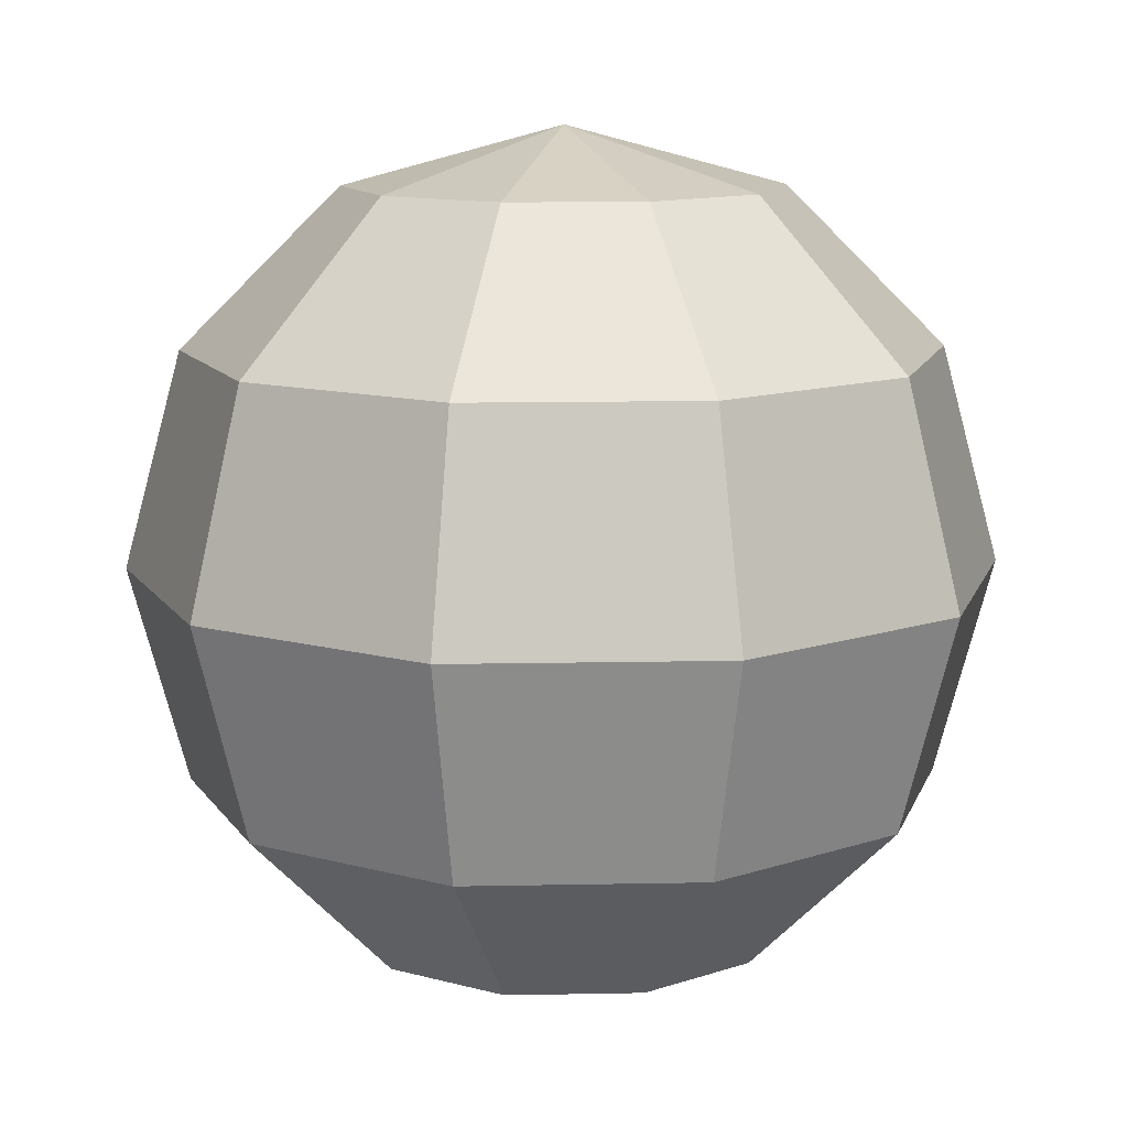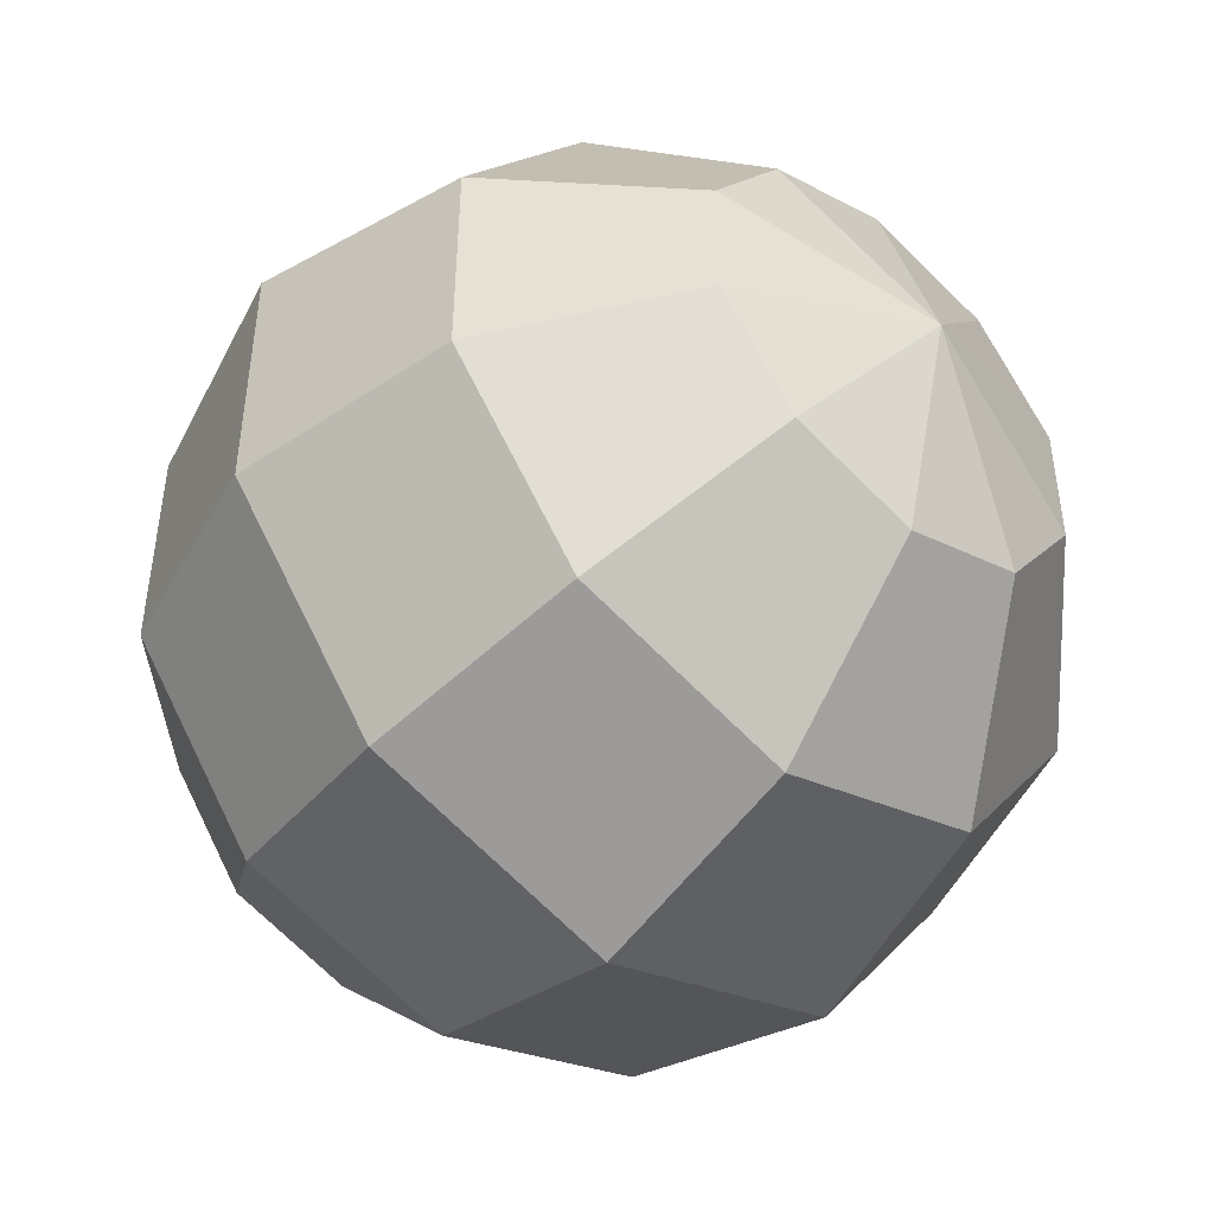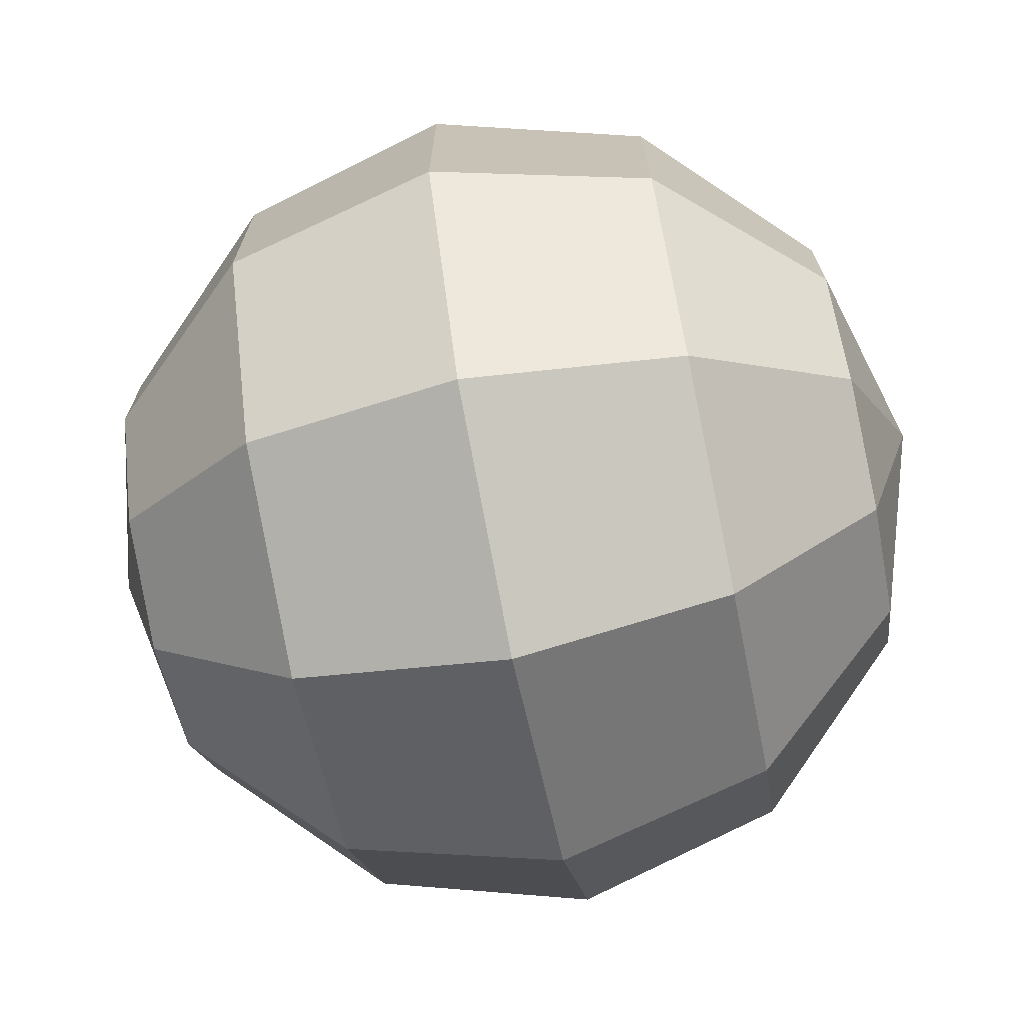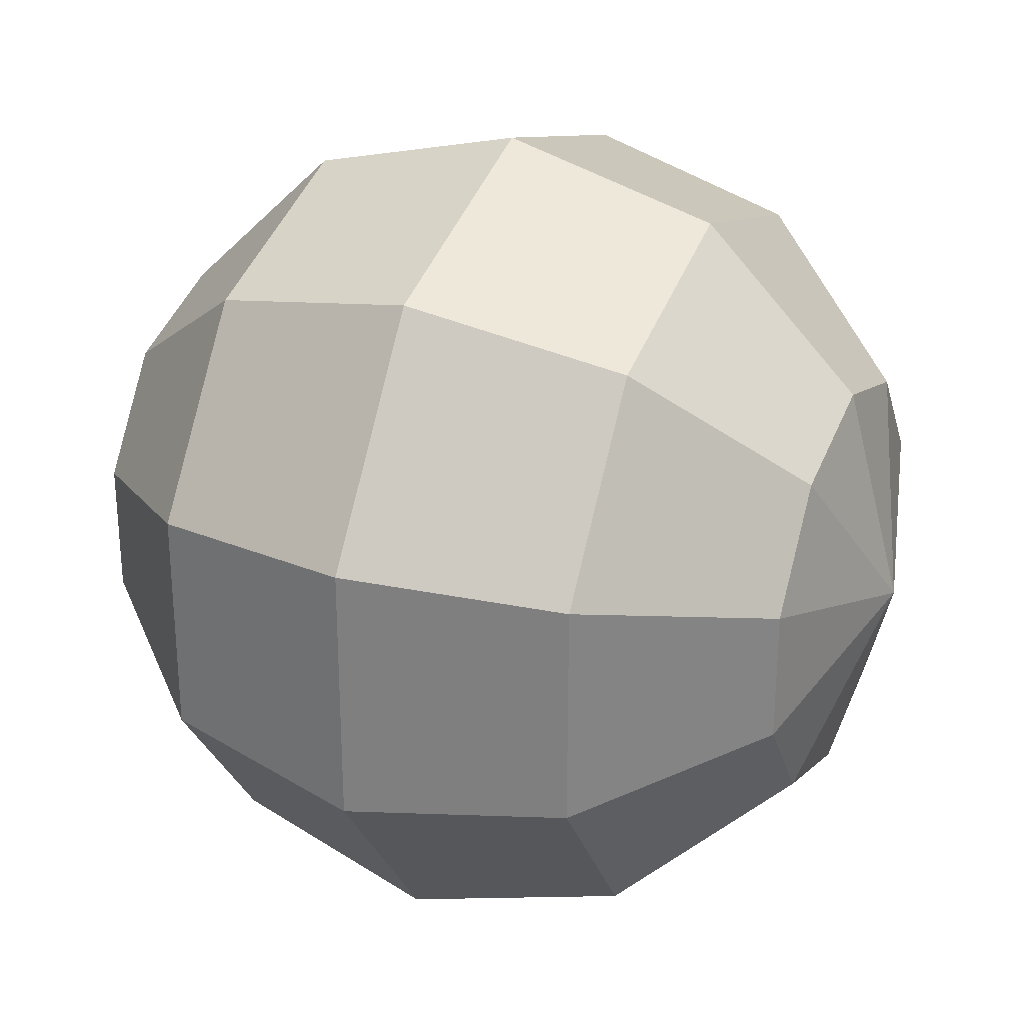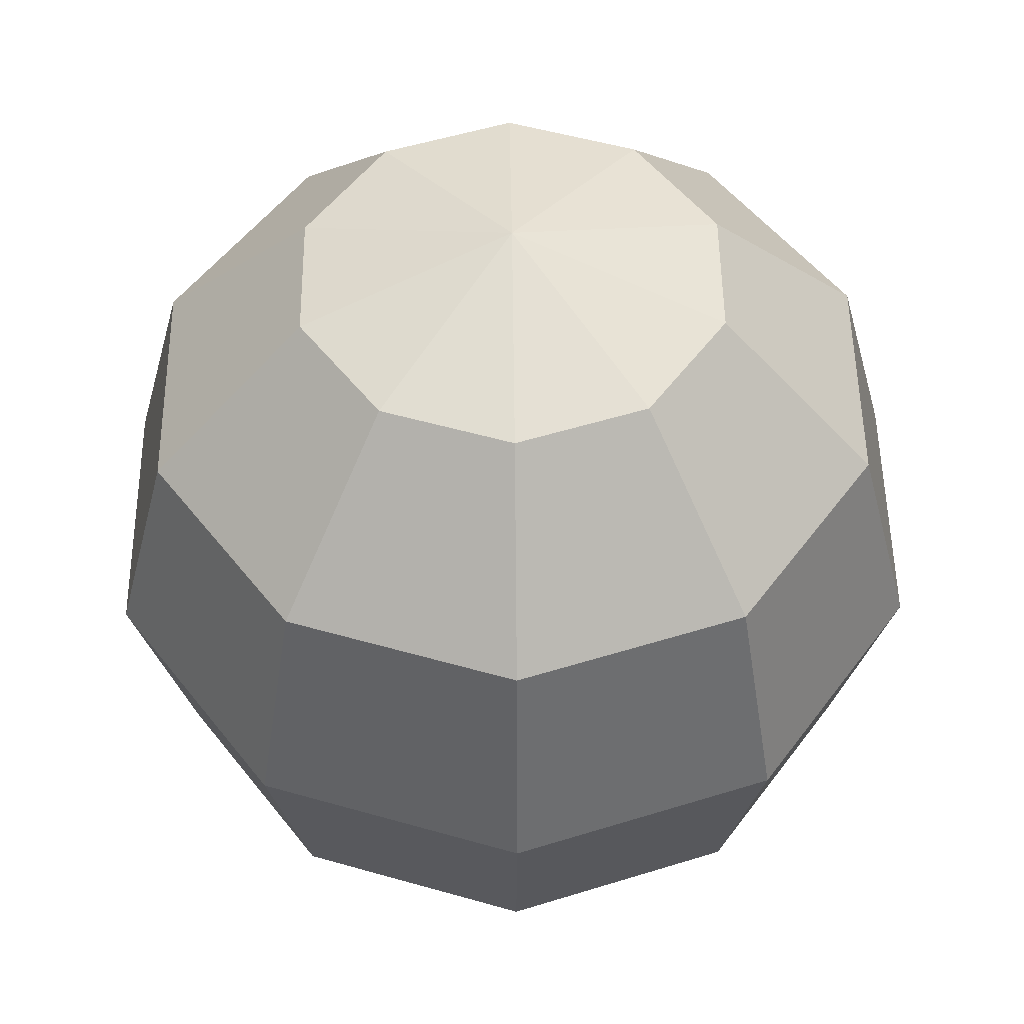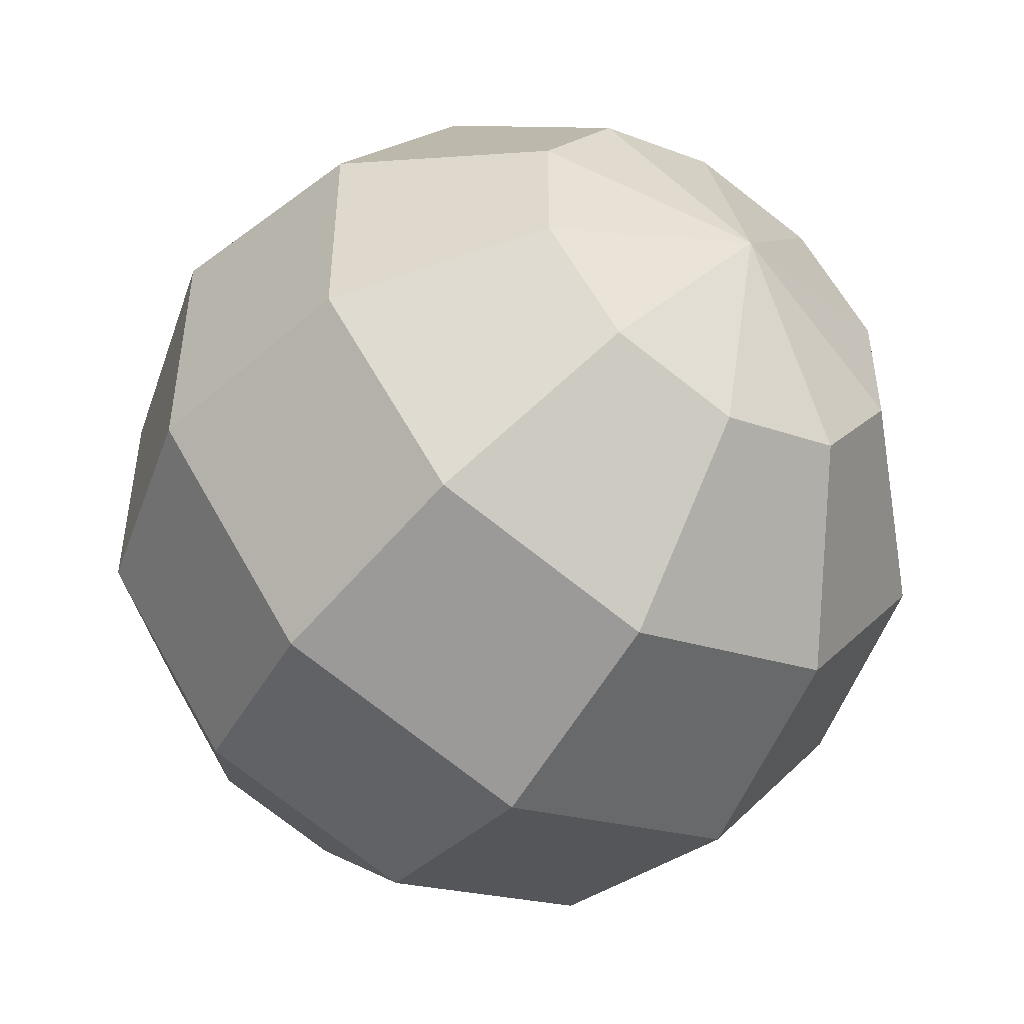
<metadata>
{"format":"obj","ext":"obj","renderer":"f3d","projection":"perspective","resolution":1024,"background":"white","views":[{"elev":11.8,"azim":51.2,"up":"+Y"},{"elev":-47.6,"azim":-41.2,"up":"+Z"},{"elev":-71.4,"azim":-78.4,"up":"+Z"},{"elev":28.5,"azim":113.9,"up":"+Z"},{"elev":51.5,"azim":143.3,"up":"+Y"},{"elev":-48.5,"azim":146.4,"up":"+Z"}]}
</metadata>
<code>
o Ball_Sphere.001
v 0 0.057 -0.09873
v 0 0.01527 -0.057
v -0 0.228 -0
v 0.0335 0.2127 -0.04611
v 0.05803 0.171 -0.07987
v 0.06701 0.114 -0.09223
v 0.05803 0.057 -0.07987
v 0.0335 0.01527 -0.04611
v 0.05421 0.2127 -0.01761
v 0.0939 0.171 -0.03051
v 0.1084 0.114 -0.03523
v 0.0939 0.057 -0.03051
v 0.05421 0.01527 -0.01761
v 0.05421 0.2127 0.01761
v 0.0939 0.171 0.03051
v 0.1084 0.114 0.03523
v 0.0939 0.057 0.03051
v 0.05421 0.01527 0.01761
v 0.0335 0.2127 0.04611
v 0.05803 0.171 0.07987
v 0.06701 0.114 0.09223
v 0.05803 0.057 0.07987
v 0.0335 0.01527 0.04611
v 0 0.2127 0.057
v 0 0.171 0.09873
v -0 0.114 0.114
v -0 0.057 0.09873
v 0 0.01527 0.057
v -0.0335 0.2127 0.04611
v -0.05803 0.171 0.07987
v -0.06701 0.114 0.09223
v -0.05803 0.057 0.07987
v -0.0335 0.01527 0.04611
v 0 0 -0
v -0.05421 0.2127 0.01761
v -0.0939 0.171 0.03051
v -0.1084 0.114 0.03523
v -0.0939 0.057 0.03051
v -0.05421 0.01527 0.01761
v -0.05421 0.2127 -0.01761
v -0.0939 0.171 -0.03051
v -0.1084 0.114 -0.03523
v -0.0939 0.057 -0.03051
v -0.05421 0.01527 -0.01761
v -0.0335 0.2127 -0.04611
v -0.05803 0.171 -0.07987
v -0.06701 0.114 -0.09223
v -0.05803 0.057 -0.07987
v -0.0335 0.01527 -0.04611
v -0 0.2127 -0.057
v -0 0.171 -0.09873
v -0 0.114 -0.114
f 52 51 5 6
f 50 3 4
f 34 2 8
f 1 52 6 7
f 51 50 4 5
f 2 1 7 8
f 34 8 13
f 7 6 11 12
f 5 4 9 10
f 8 7 12 13
f 6 5 10 11
f 4 3 9
f 34 13 18
f 12 11 16 17
f 10 9 14 15
f 13 12 17 18
f 11 10 15 16
f 9 3 14
f 17 16 21 22
f 15 14 19 20
f 18 17 22 23
f 16 15 20 21
f 14 3 19
f 34 18 23
f 20 19 24 25
f 23 22 27 28
f 21 20 25 26
f 19 3 24
f 34 23 28
f 22 21 26 27
f 28 27 32 33
f 26 25 30 31
f 24 3 29
f 34 28 33
f 27 26 31 32
f 25 24 29 30
f 33 32 38 39
f 31 30 36 37
f 29 3 35
f 34 33 39
f 32 31 37 38
f 30 29 35 36
f 39 38 43 44
f 37 36 41 42
f 35 3 40
f 34 39 44
f 38 37 42 43
f 36 35 40 41
f 44 43 48 49
f 42 41 46 47
f 40 3 45
f 34 44 49
f 43 42 47 48
f 41 40 45 46
f 47 46 51 52
f 45 3 50
f 34 49 2
f 48 47 52 1
f 46 45 50 51
f 49 48 1 2

</code>
